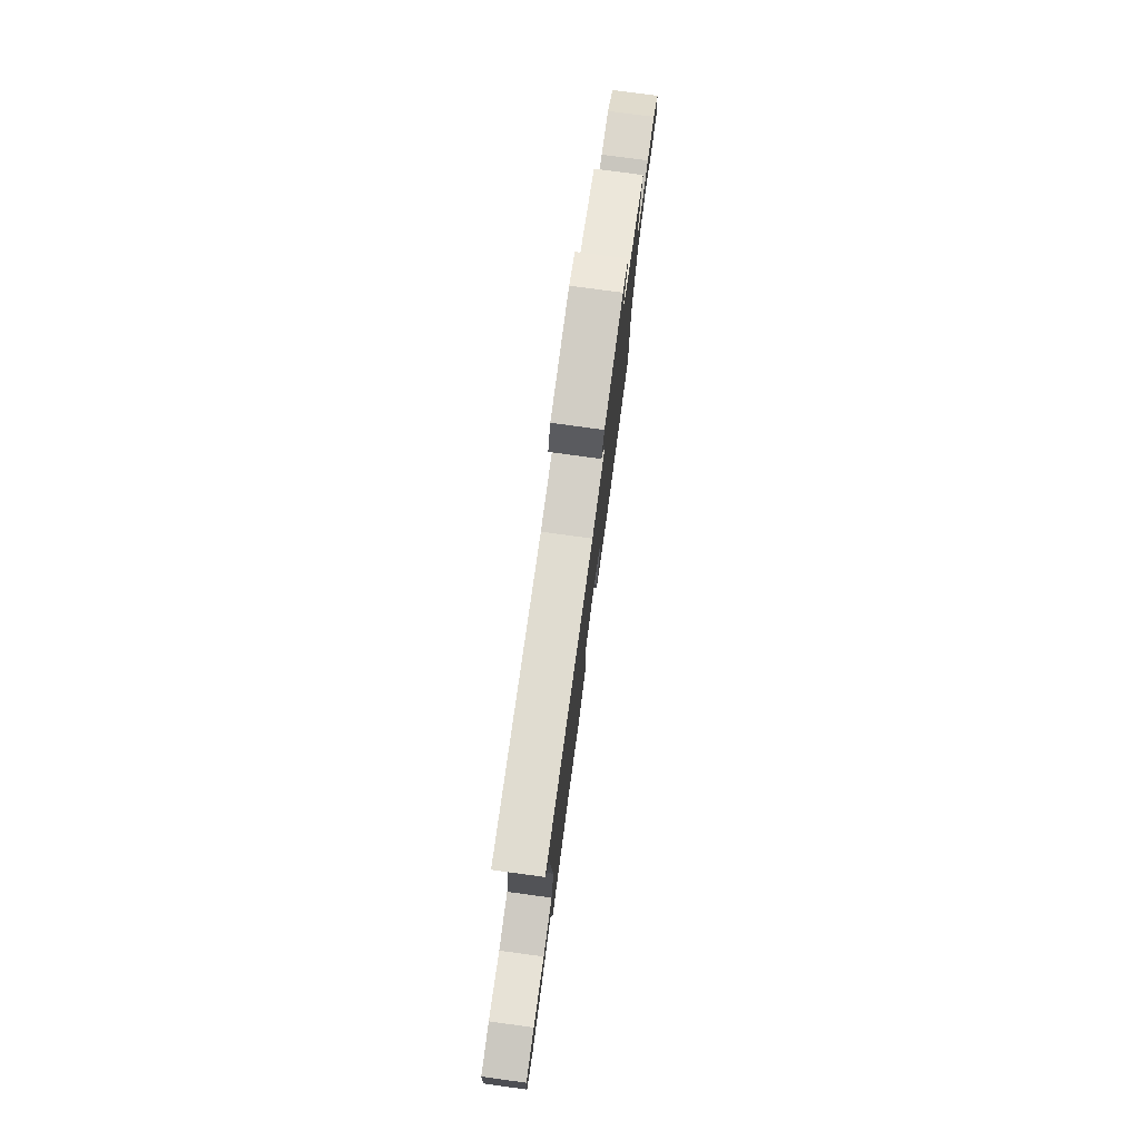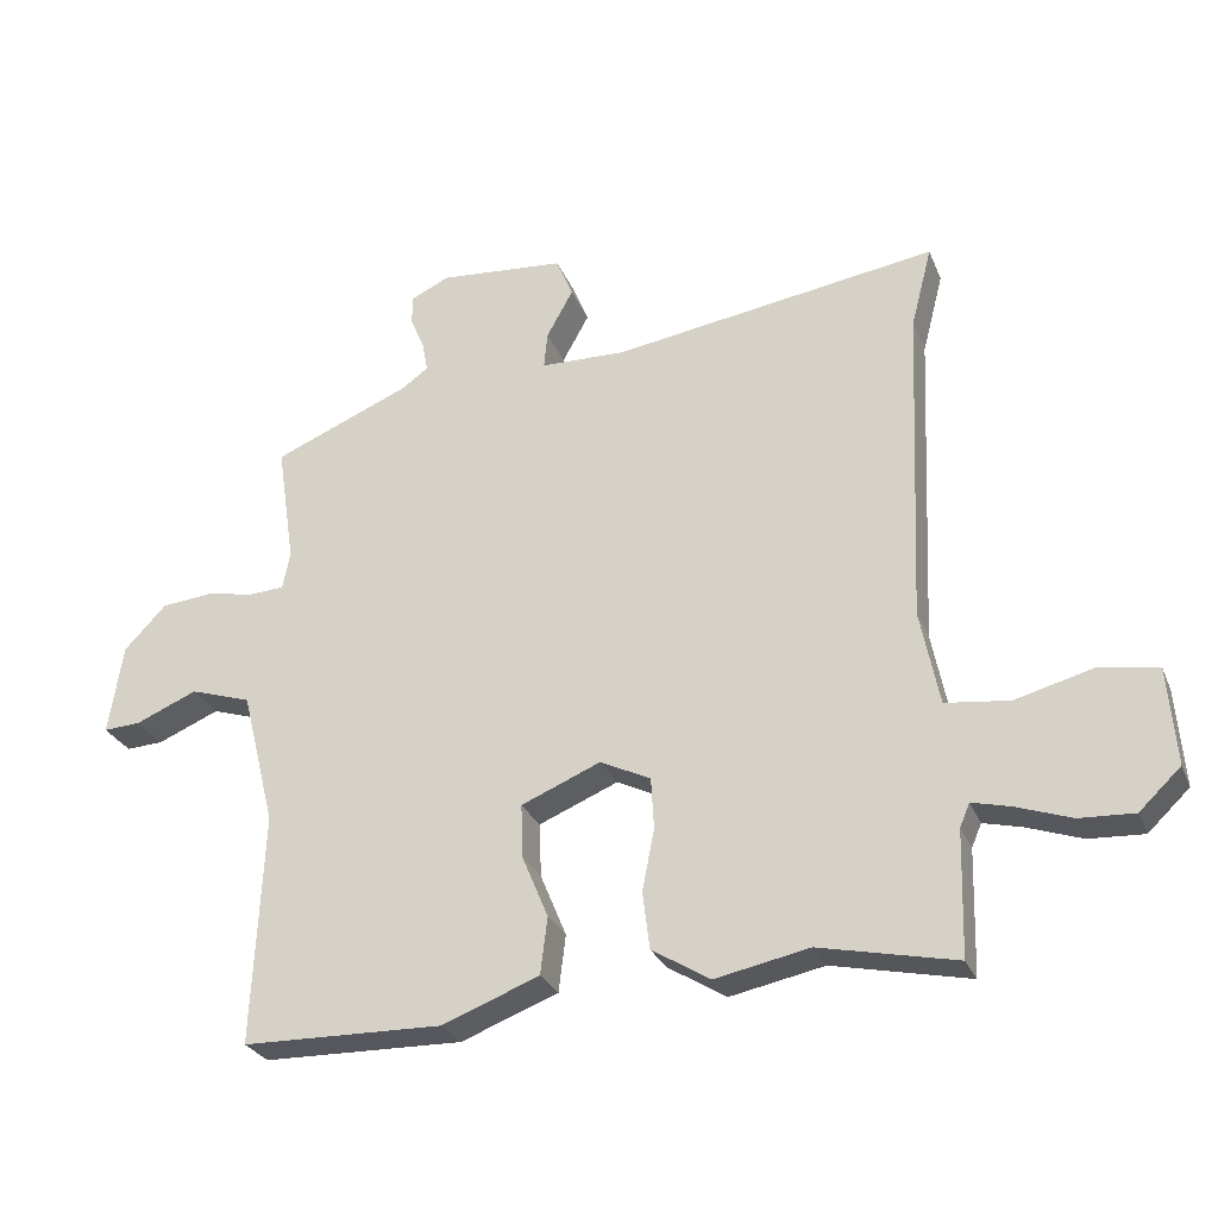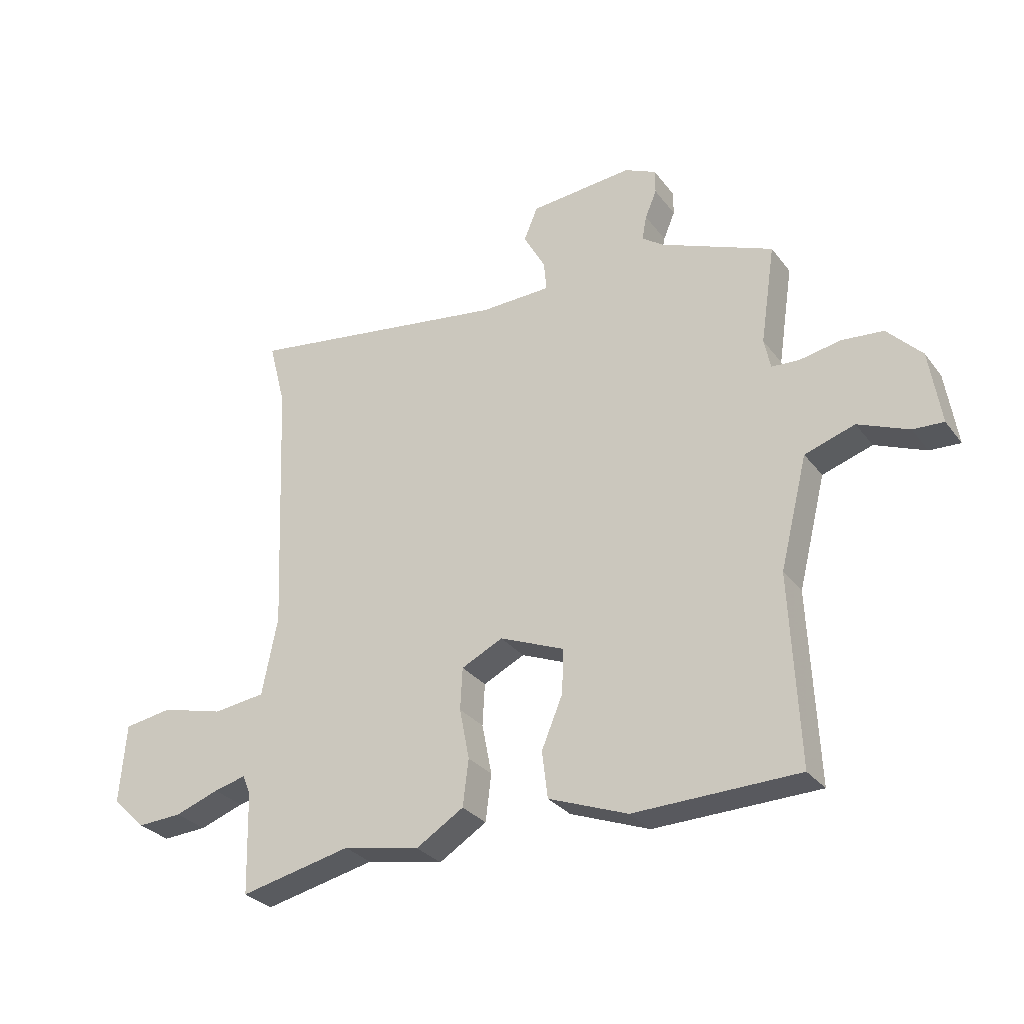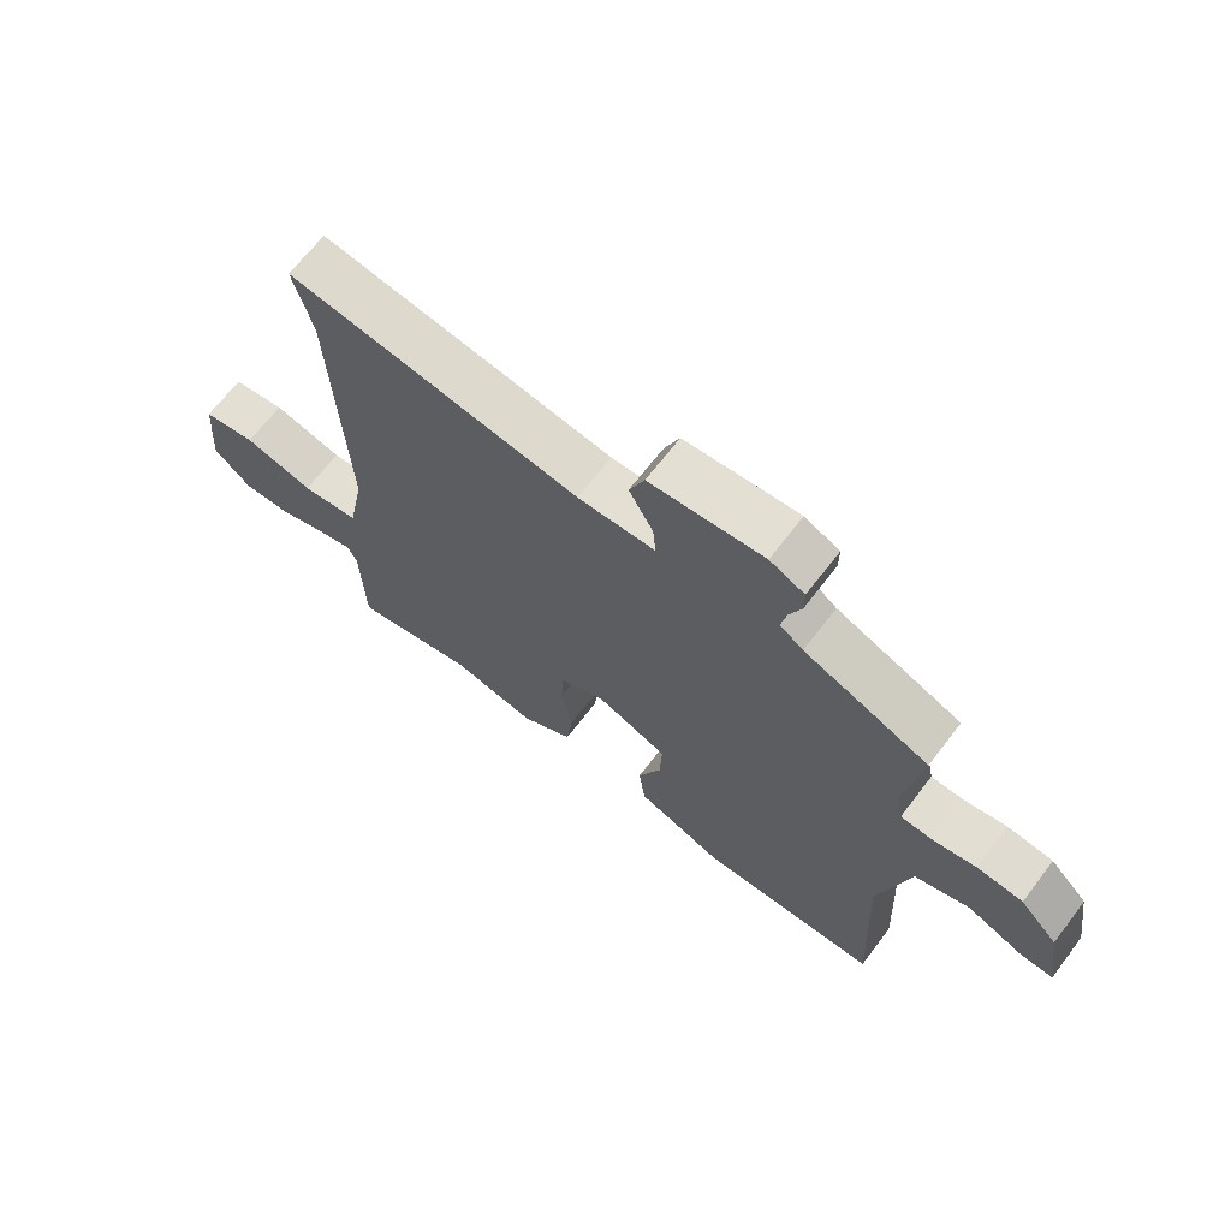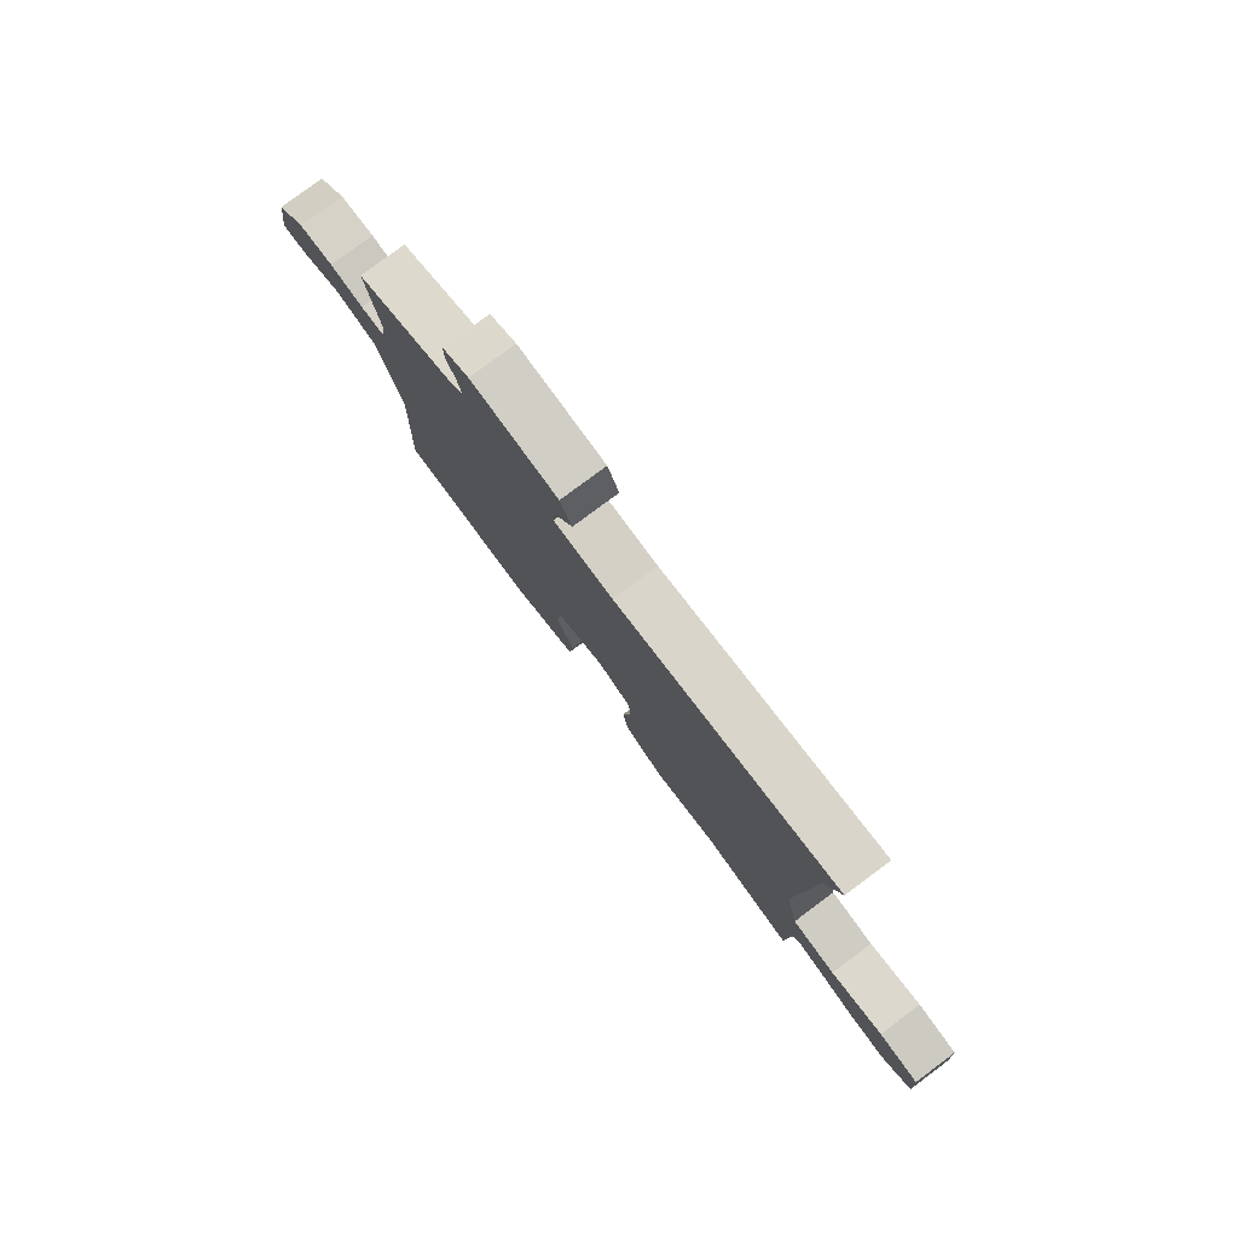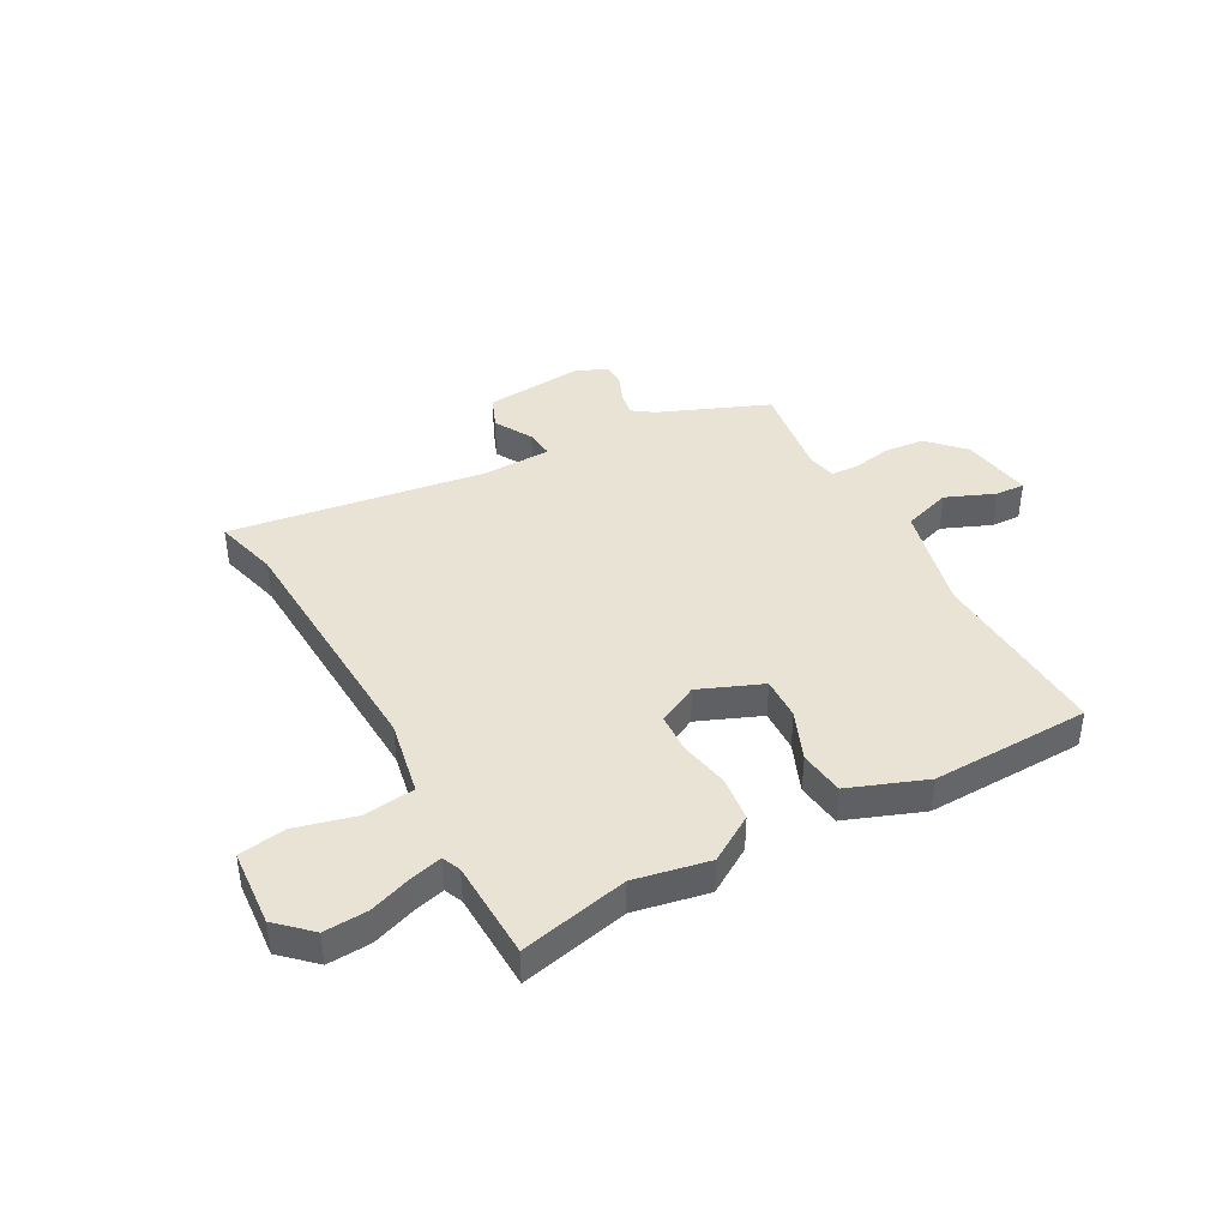
<metadata>
{"format":"obj","ext":"obj","renderer":"f3d","projection":"perspective","resolution":1024,"background":"white","views":[{"elev":78.6,"azim":97.7,"up":"+Z"},{"elev":-27.9,"azim":19.3,"up":"+Z"},{"elev":-29.9,"azim":-149.9,"up":"+Z"},{"elev":67.3,"azim":-142.6,"up":"+Z"},{"elev":79.7,"azim":53.4,"up":"+Z"},{"elev":41.3,"azim":151.0,"up":"+Y"}]}
</metadata>
<code>
v 0.517 0.07 0.566
v 0.487 0.07 0.45
v 0.467 0.07 -0.008
v 0.494 0.07 -0.144
v 0.585 0.07 -0.155
v 0.695 0.07 -0.126
v 0.779 0.07 -0.139
v 0.79 0.07 -0.278
v 0.731 0.07 -0.334
v 0.653 0.07 -0.33
v 0.576 0.07 -0.303
v 0.52 0.07 -0.289
v 0.506 0.07 -0.322
v 0.501 0.07 -0.5
v 0.307 0.07 -0.458
v 0.173 0.07 -0.485
v 0.09 0.07 -0.434
v 0.08 0.07 -0.353
v 0.097 0.07 -0.265
v 0.093 0.07 -0.192
v 0.021 0.07 -0.157
v -0.092 0.07 -0.204
v -0.089 0.07 -0.281
v -0.052 0.07 -0.37
v -0.062 0.07 -0.451
v -0.2 0.07 -0.504
v -0.486 0.07 -0.498
v -0.471 0.07 -0.169
v -0.519 0.07 0.023
v -0.606 0.07 0.051
v -0.694 0.07 0.014
v -0.747 0.07 0.011
v -0.727 0.07 0.14
v -0.667 0.07 0.203
v -0.594 0.07 0.21
v -0.524 0.07 0.197
v -0.475 0.07 0.2
v -0.464 0.07 0.253
v -0.49 0.07 0.426
v -0.293 0.07 0.508
v -0.256 0.07 0.535
v -0.264 0.07 0.577
v -0.284 0.07 0.625
v -0.284 0.07 0.667
v -0.229 0.07 0.693
v -0.049 0.07 0.678
v -0.025 0.07 0.62
v -0.063 0.07 0.551
v -0.068 0.07 0.499
v 0.055 0.07 0.496
v 0.517 0 0.566
v 0.487 0 0.45
v 0.467 0 -0.008
v 0.494 0 -0.144
v 0.585 0 -0.155
v 0.695 0 -0.126
v 0.779 0 -0.139
v 0.79 0 -0.278
v 0.731 0 -0.334
v 0.653 0 -0.33
v 0.576 0 -0.303
v 0.52 0 -0.289
v 0.506 0 -0.322
v 0.501 0 -0.5
v 0.307 0 -0.458
v 0.173 0 -0.485
v 0.09 0 -0.434
v 0.08 0 -0.353
v 0.097 0 -0.265
v 0.093 0 -0.192
v 0.021 0 -0.157
v -0.092 0 -0.204
v -0.089 0 -0.281
v -0.052 0 -0.37
v -0.062 0 -0.451
v -0.2 0 -0.504
v -0.486 0 -0.498
v -0.471 0 -0.169
v -0.519 0 0.023
v -0.606 0 0.051
v -0.694 0 0.014
v -0.747 0 0.011
v -0.727 0 0.14
v -0.667 0 0.203
v -0.594 0 0.21
v -0.524 0 0.197
v -0.475 0 0.2
v -0.464 0 0.253
v -0.49 0 0.426
v -0.293 0 0.508
v -0.256 0 0.535
v -0.264 0 0.577
v -0.284 0 0.625
v -0.284 0 0.667
v -0.229 0 0.693
v -0.049 0 0.678
v -0.025 0 0.62
v -0.063 0 0.551
v -0.068 0 0.499
v 0.055 0 0.496
f 46 47 48
f 45 46 48
f 44 45 48
f 43 44 48
f 42 43 48
f 41 42 48 49
f 40 41 49
f 38 39 40 49
f 37 38 49 50
f 34 35 36
f 33 34 36
f 32 33 36
f 31 32 36
f 30 31 36
f 29 30 36 37
f 50 1 2
f 37 50 2
f 29 37 2
f 28 29 2
f 26 27 28
f 25 26 28
f 24 25 28
f 23 24 28
f 17 18 19
f 16 17 19
f 15 16 19
f 15 19 20
f 14 15 20
f 13 14 20
f 12 13 20 21
f 9 10 11
f 8 9 11
f 7 8 11
f 6 7 11
f 5 6 11
f 11 12 21
f 5 11 21
f 4 5 21
f 28 2 3
f 28 3 4 21
f 22 23 28
f 21 22 28
f 98 97 96
f 98 96 95
f 98 95 94
f 98 94 93
f 98 93 92
f 99 98 92 91
f 99 91 90
f 99 90 89 88
f 100 99 88 87
f 86 85 84
f 86 84 83
f 86 83 82
f 86 82 81
f 86 81 80
f 87 86 80 79
f 52 51 100
f 52 100 87
f 52 87 79
f 52 79 78
f 78 77 76
f 78 76 75
f 78 75 74
f 78 74 73
f 69 68 67
f 69 67 66
f 69 66 65
f 70 69 65
f 70 65 64
f 70 64 63
f 71 70 63 62
f 61 60 59
f 61 59 58
f 61 58 57
f 61 57 56
f 61 56 55
f 71 62 61
f 71 61 55
f 71 55 54
f 53 52 78
f 71 54 53 78
f 78 73 72
f 78 72 71
f 1 51 52 2
f 2 52 53 3
f 3 53 54 4
f 4 54 55 5
f 5 55 56 6
f 6 56 57 7
f 7 57 58 8
f 8 58 59 9
f 9 59 60 10
f 10 60 61 11
f 11 61 62 12
f 12 62 63 13
f 13 63 64 14
f 14 64 65 15
f 15 65 66 16
f 16 66 67 17
f 17 67 68 18
f 18 68 69 19
f 19 69 70 20
f 20 70 71 21
f 21 71 72 22
f 22 72 73 23
f 23 73 74 24
f 24 74 75 25
f 25 75 76 26
f 26 76 77 27
f 27 77 78 28
f 28 78 79 29
f 29 79 80 30
f 30 80 81 31
f 31 81 82 32
f 32 82 83 33
f 33 83 84 34
f 34 84 85 35
f 35 85 86 36
f 36 86 87 37
f 37 87 88 38
f 38 88 89 39
f 39 89 90 40
f 40 90 91 41
f 41 91 92 42
f 42 92 93 43
f 43 93 94 44
f 44 94 95 45
f 45 95 96 46
f 46 96 97 47
f 47 97 98 48
f 48 98 99 49
f 49 99 100 50
f 50 100 51 1

</code>
